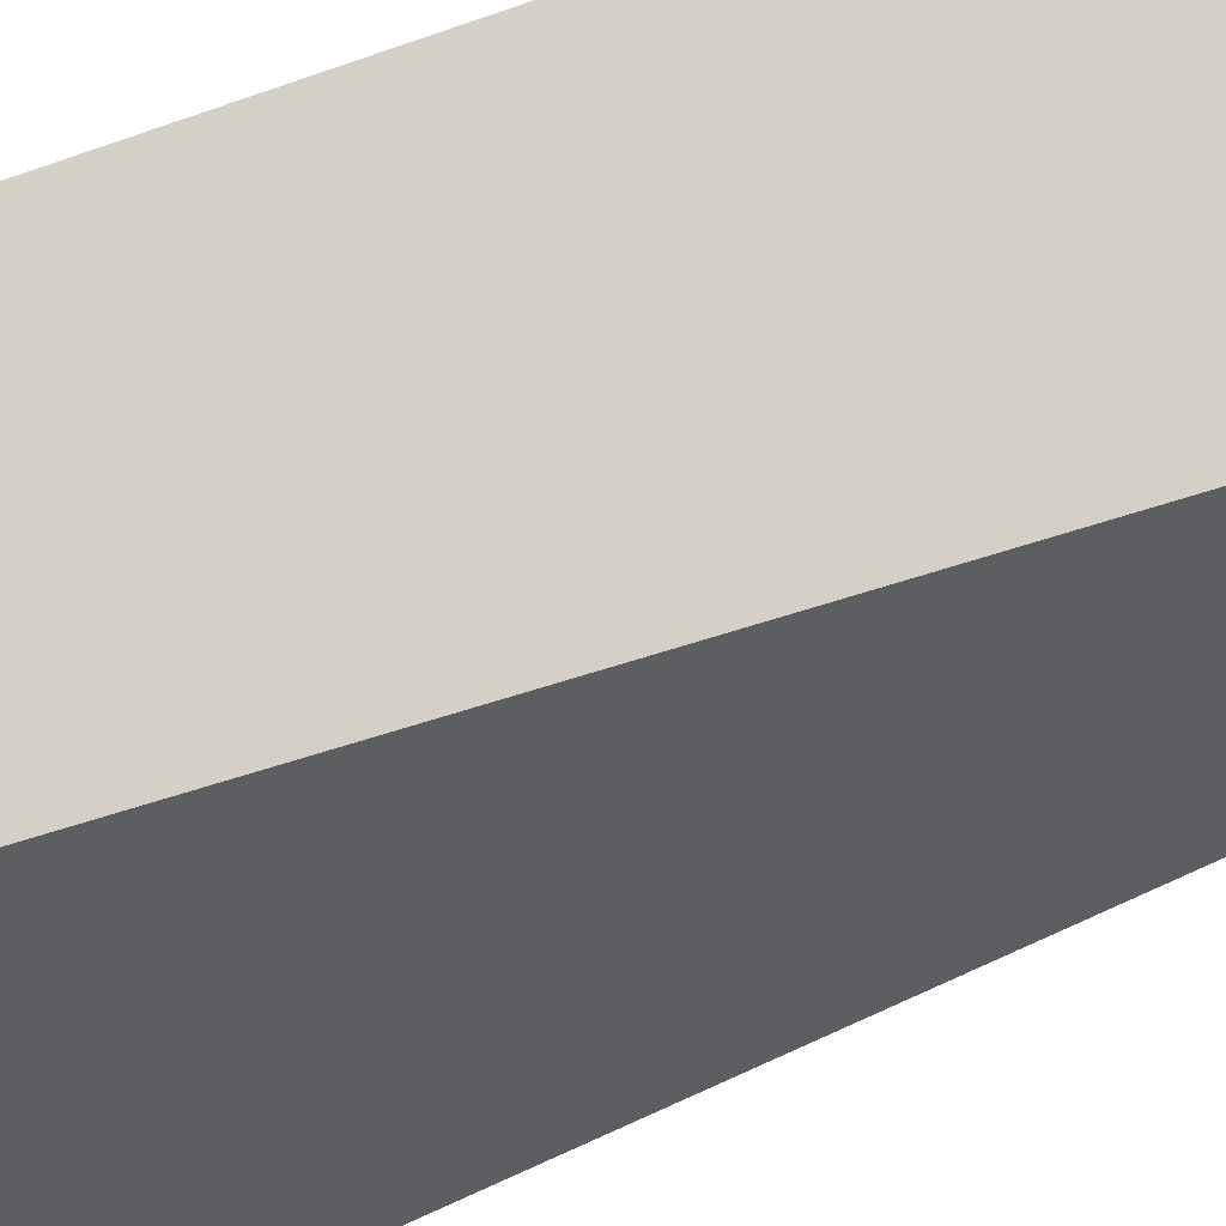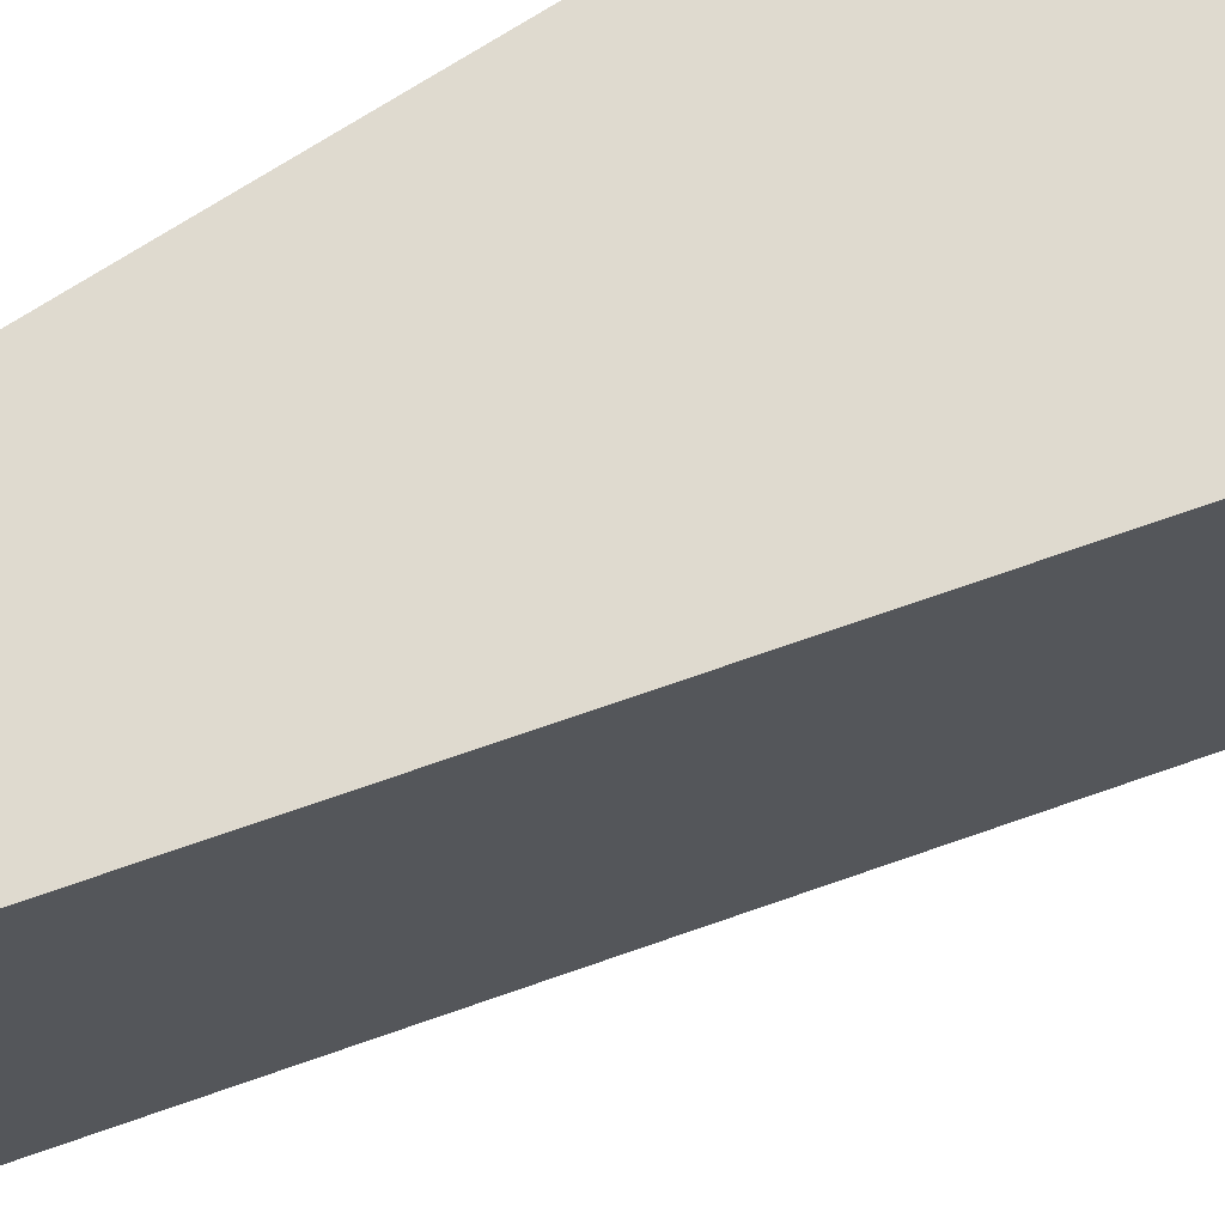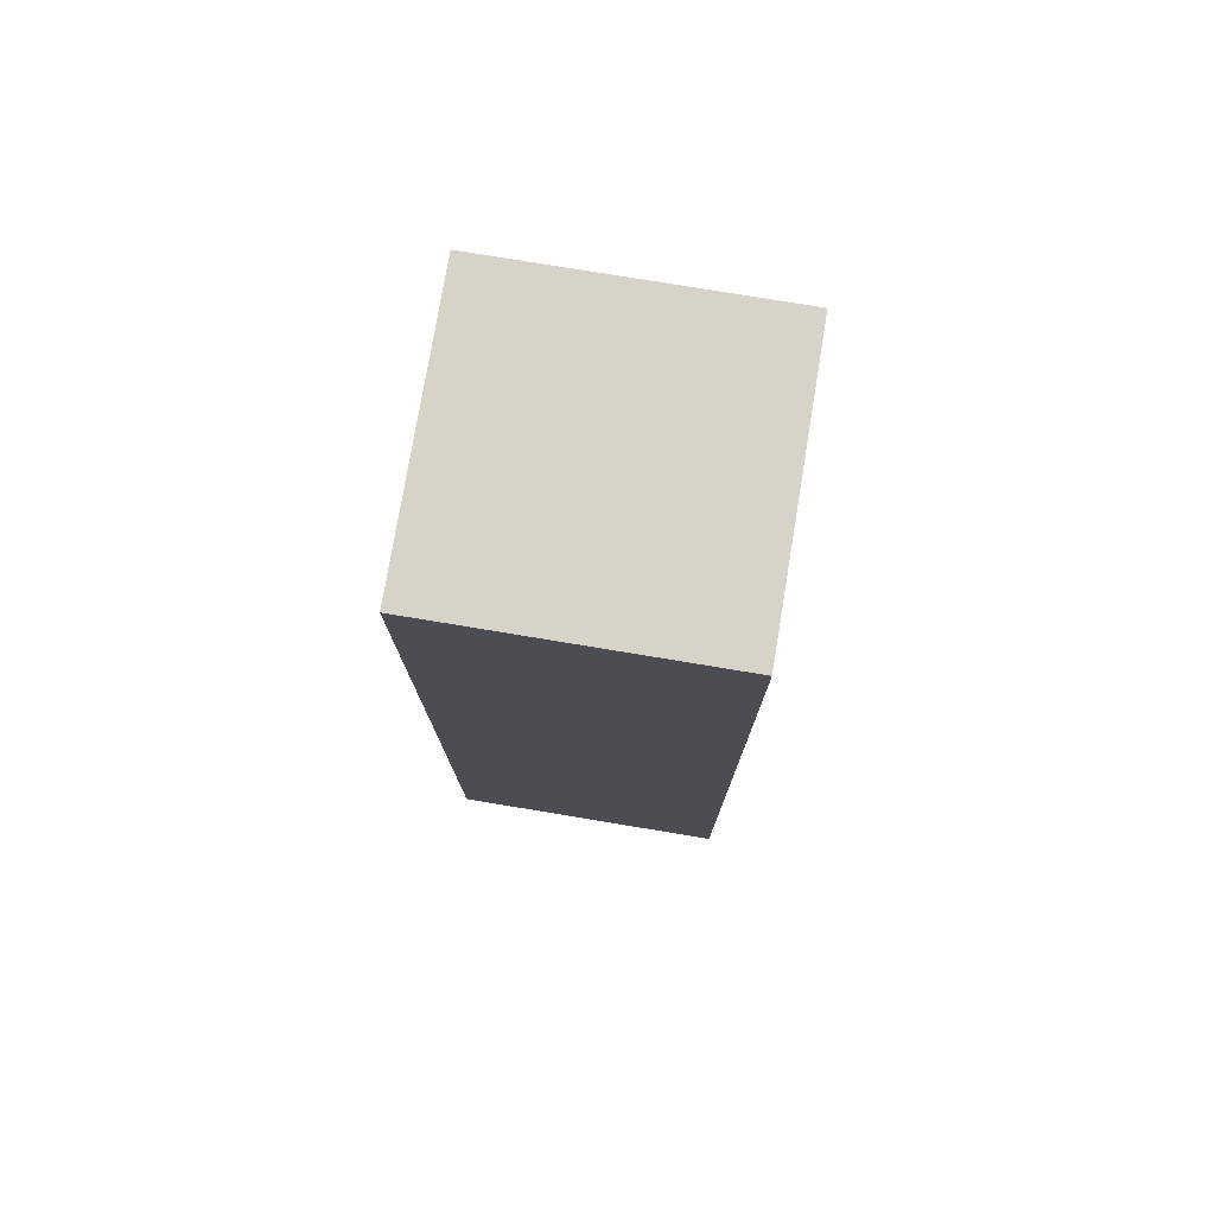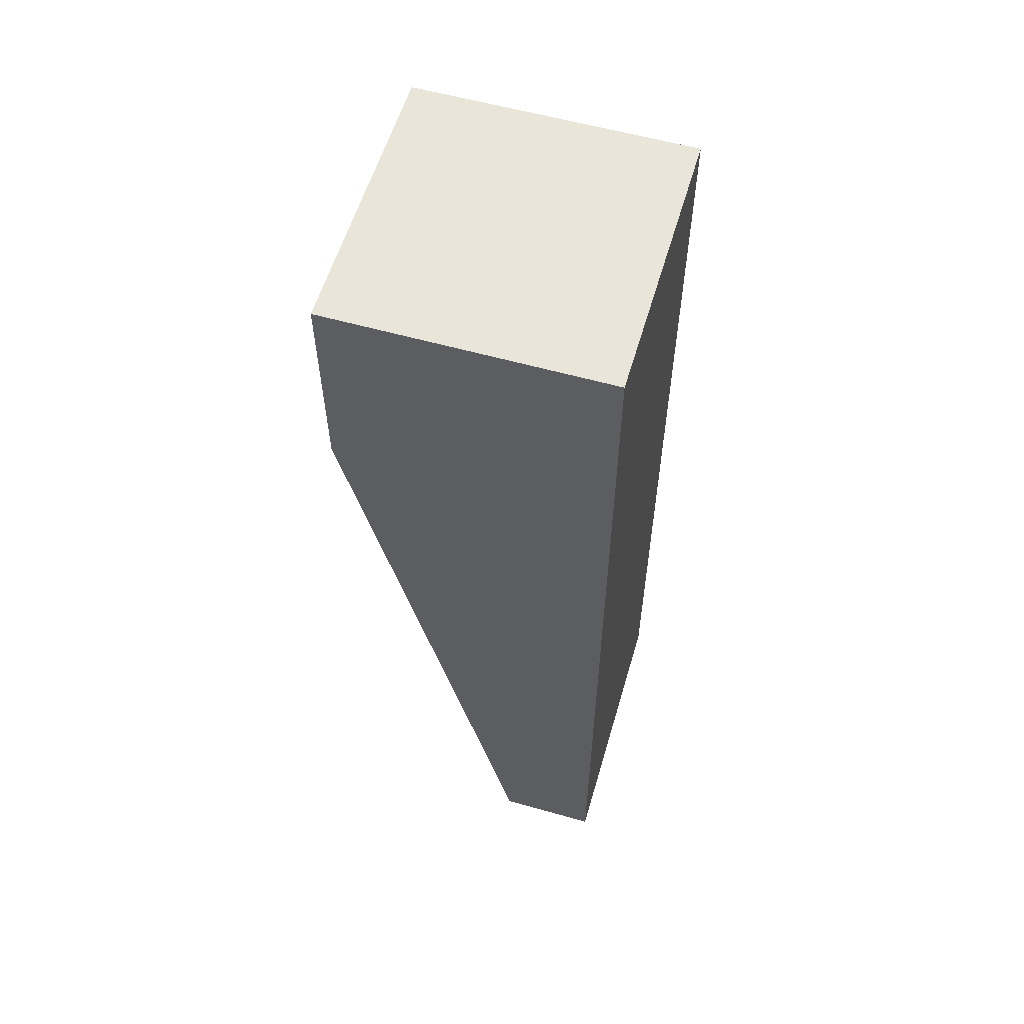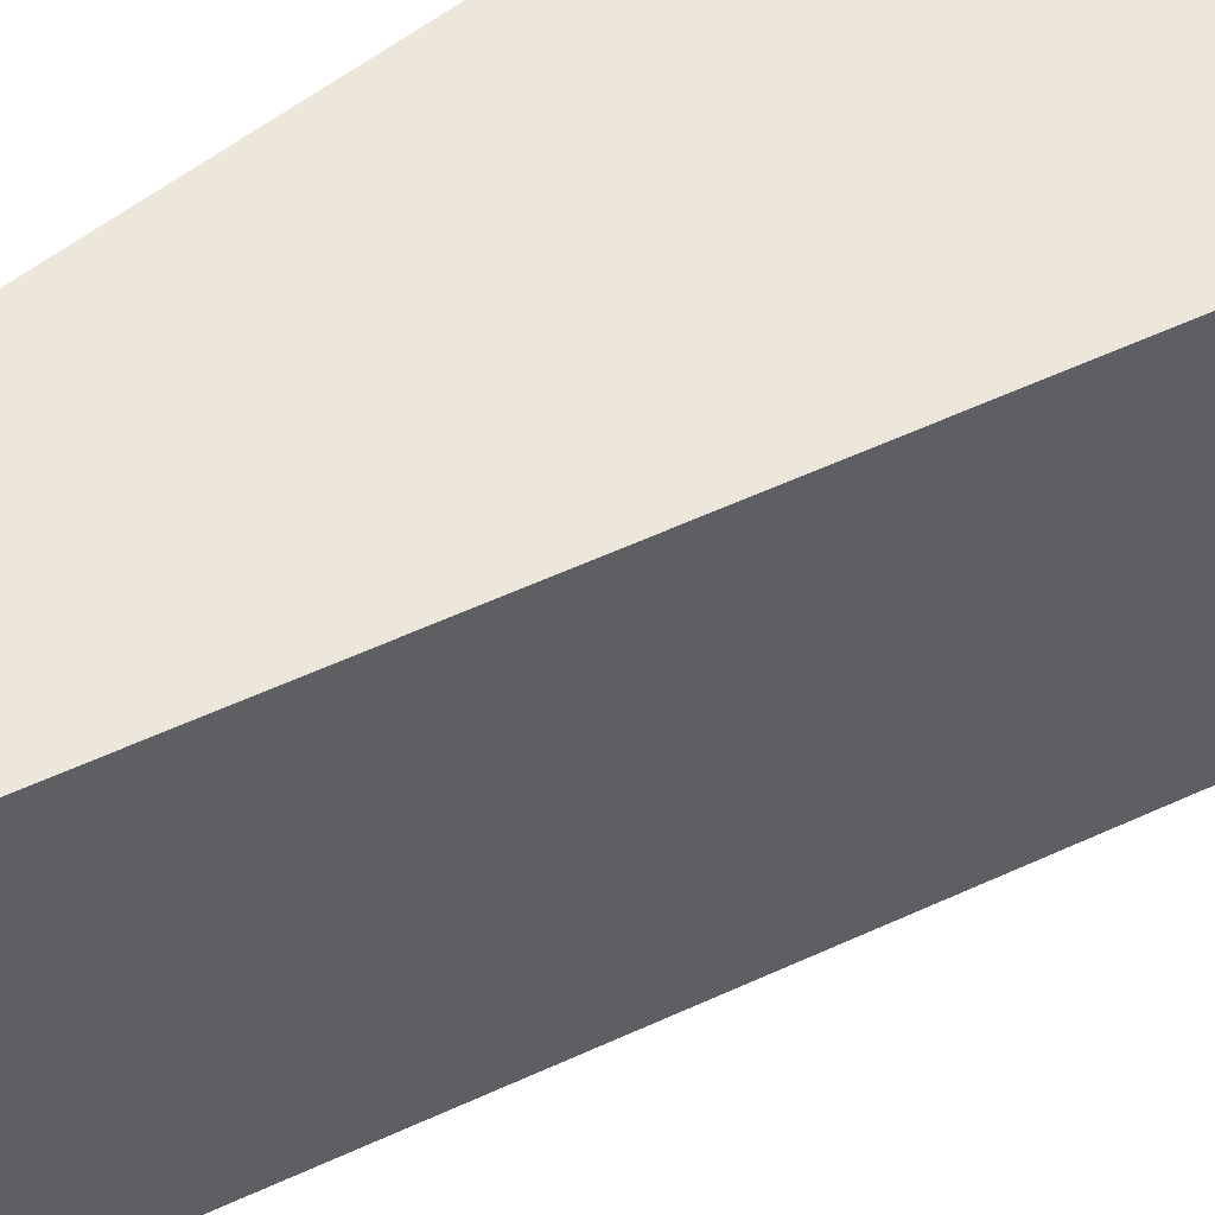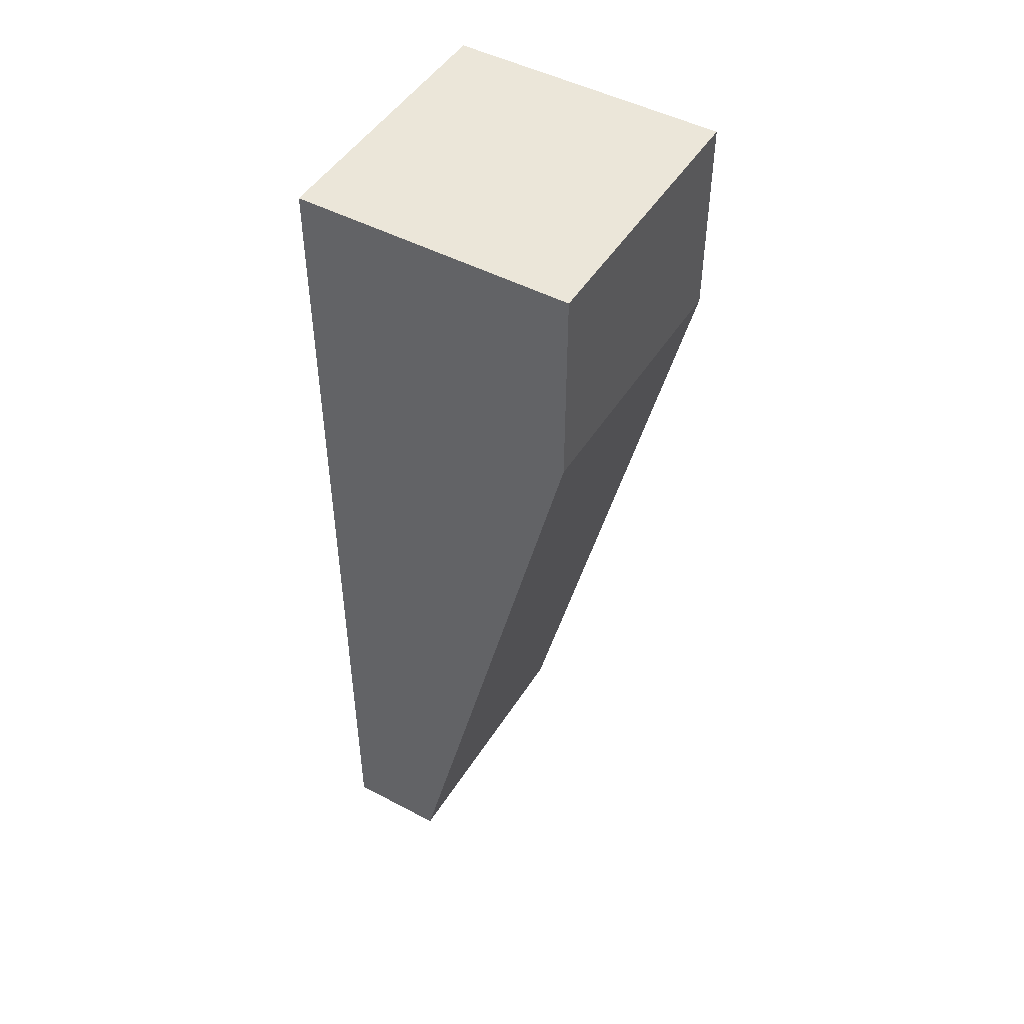
<metadata>
{"format":"obj","ext":"obj","renderer":"f3d","projection":"perspective","resolution":1024,"background":"white","views":[{"elev":-37.9,"azim":-64.1,"up":"+Z"},{"elev":70.9,"azim":57.2,"up":"+Z"},{"elev":76.9,"azim":-80.6,"up":"+Y"},{"elev":58.1,"azim":-163.7,"up":"+Y"},{"elev":54.0,"azim":50.1,"up":"+Z"},{"elev":48.0,"azim":30.7,"up":"+Y"}]}
</metadata>
<code>
g Part 1
o mesh0
v -0.03017 0.03519 0.02
v -0.03017 0.03519 0
v -0.03017 0.05 0
v -0.03017 0.05 0.02
f 1 2 3
f 3 4 1
o mesh1
v -0.03017 0.05 0.02
v -0.03017 0.05 0
v -0.05 0.05 0
v -0.05 0.05 0.02
f 5 6 7
f 7 8 5
o mesh2
v -0.05 -0.01782 0.02
v -0.04279 -0.01782 0.02
v -0.03017 0.03519 0.02
v -0.05 0.05 0.02
v -0.03017 0.05 0.02
f 9 10 11
f 11 12 9
f 11 13 12
o mesh3
v -0.05 -0.01782 0
v -0.05 0.05 0
v -0.03017 0.03519 0
v -0.03017 0.05 0
v -0.04279 -0.01782 0
f 14 15 16
f 15 17 16
f 16 18 14
o mesh4
v -0.05 0.05 0.02
v -0.05 0.05 0
v -0.05 -0.01782 0
v -0.05 -0.01782 0.02
f 19 20 21
f 21 22 19
o mesh5
v -0.05 -0.01782 0.02
v -0.05 -0.01782 0
v -0.04279 -0.01782 0
v -0.04279 -0.01782 0.02
f 23 24 25
f 25 26 23
o mesh6
v -0.04279 -0.01782 0.02
v -0.04279 -0.01782 0
v -0.03017 0.03519 0
v -0.03017 0.03519 0.02
f 27 28 29
f 29 30 27

</code>
